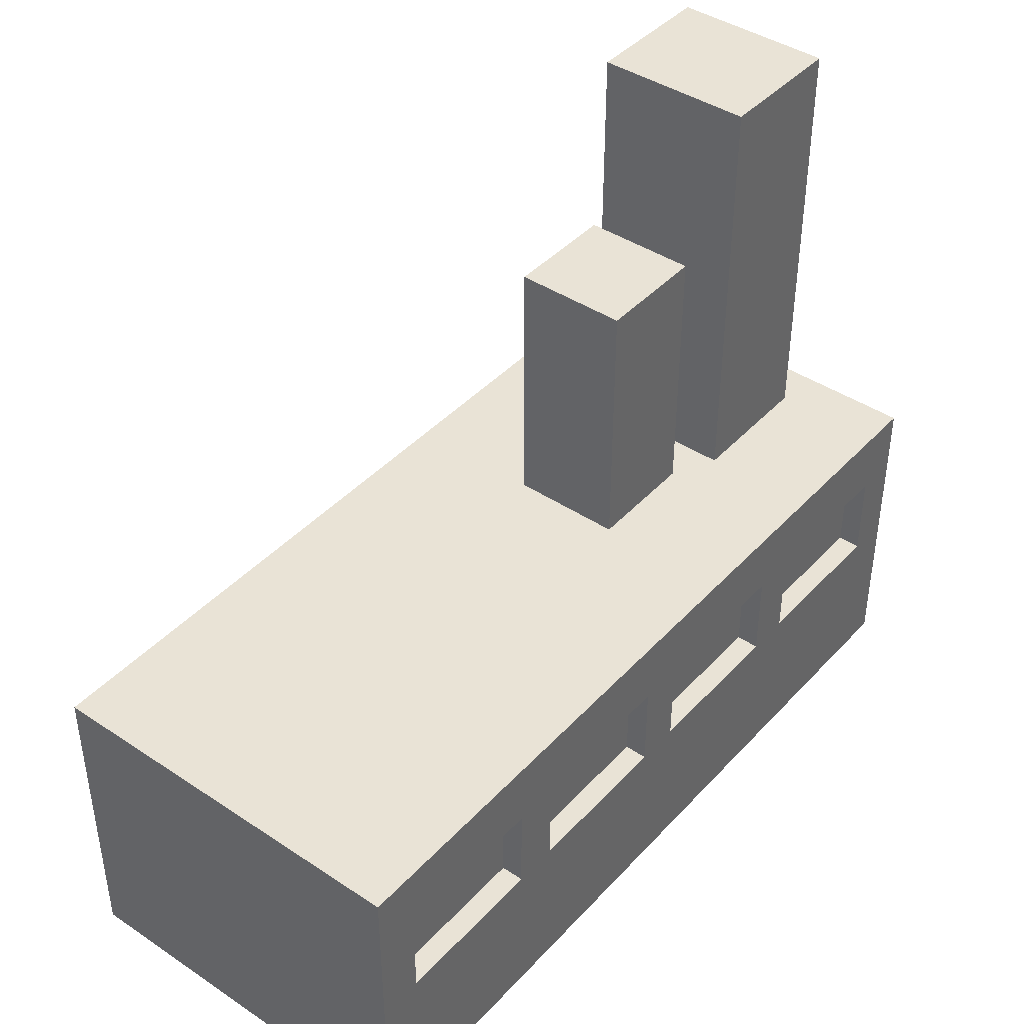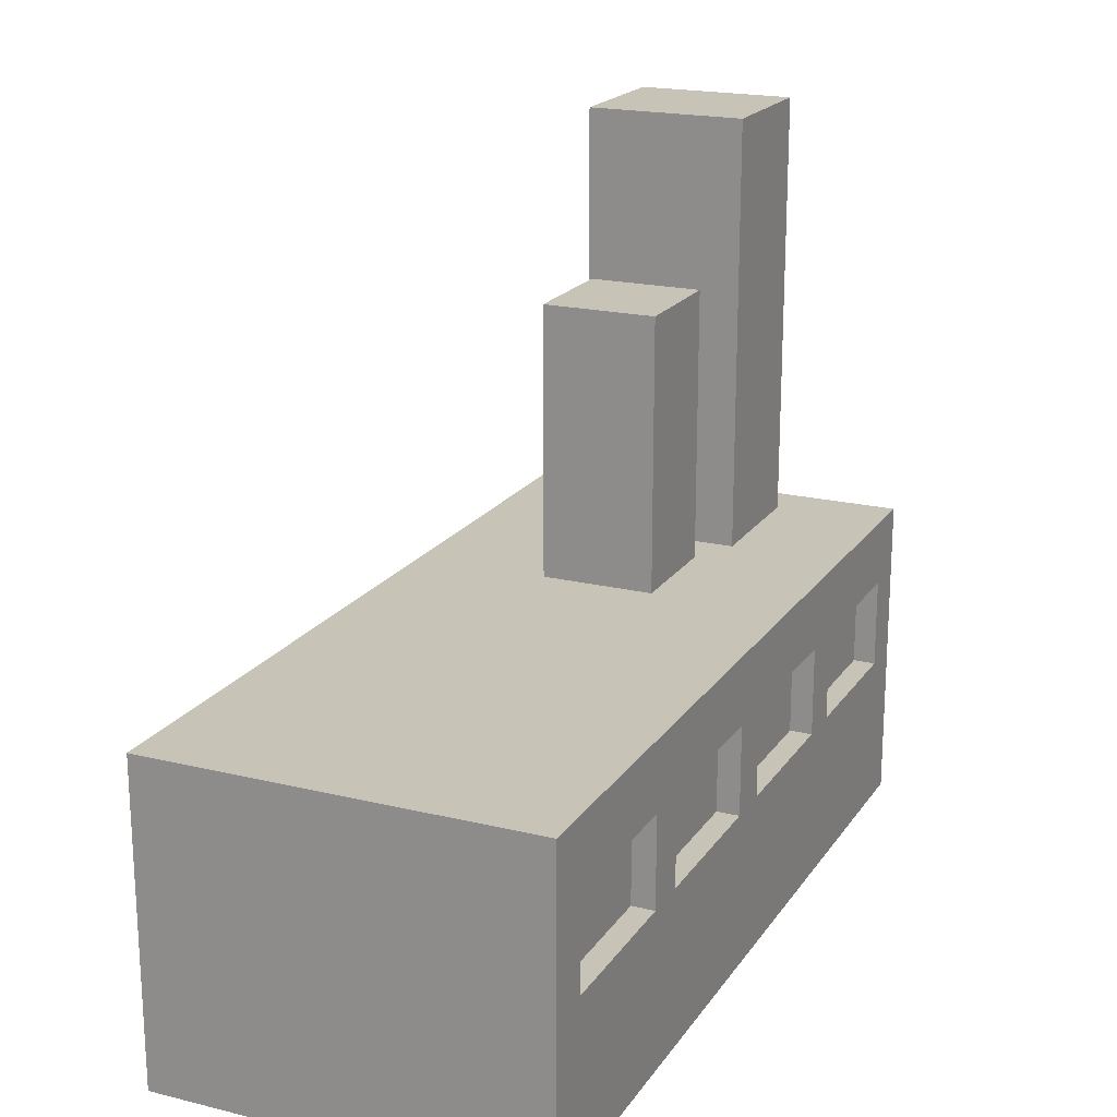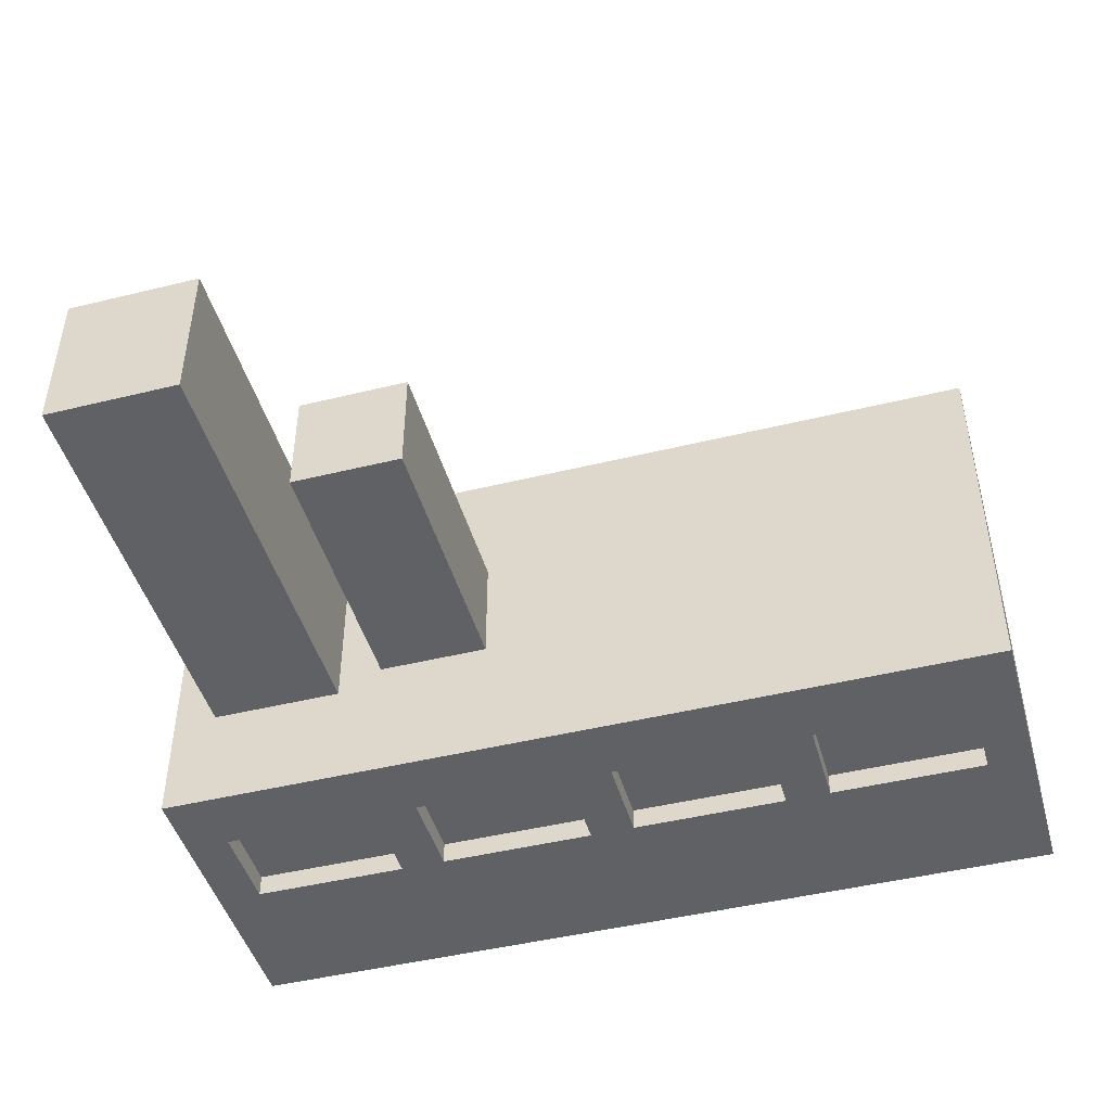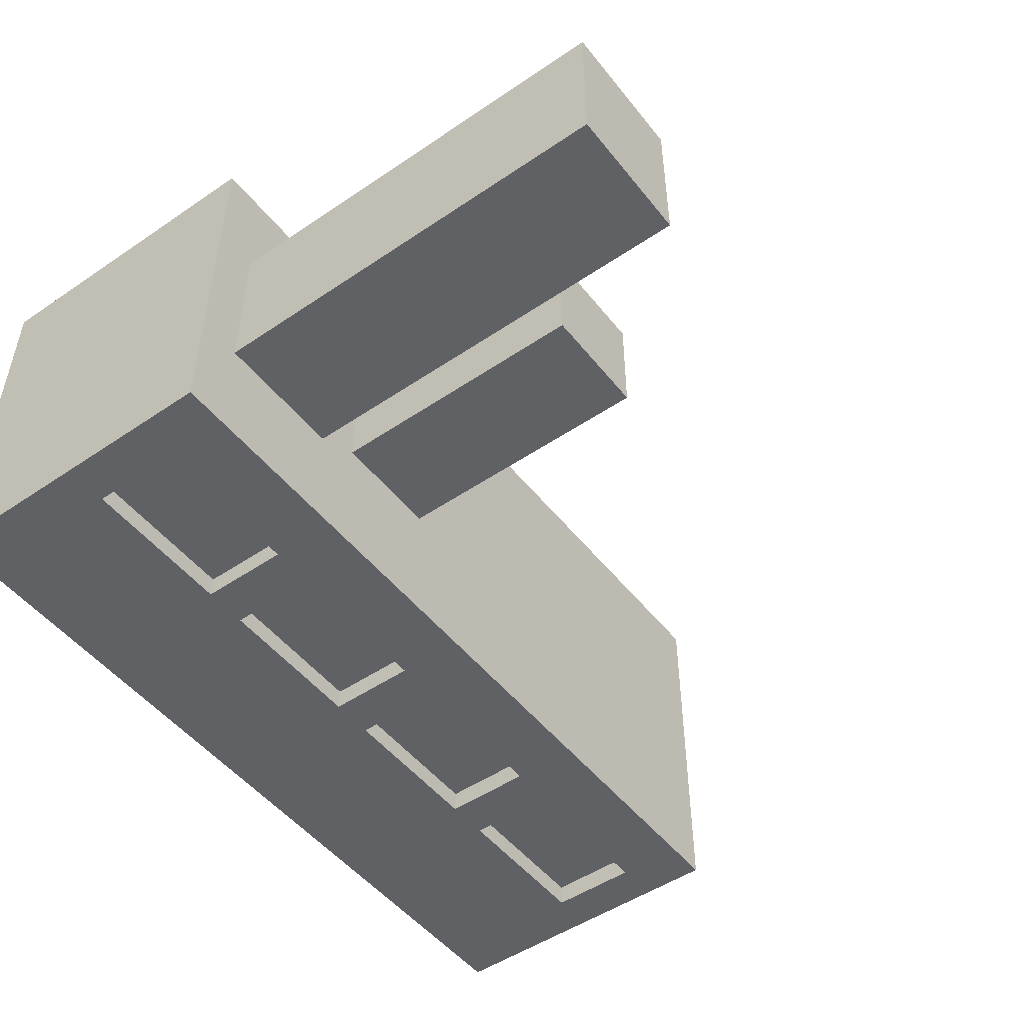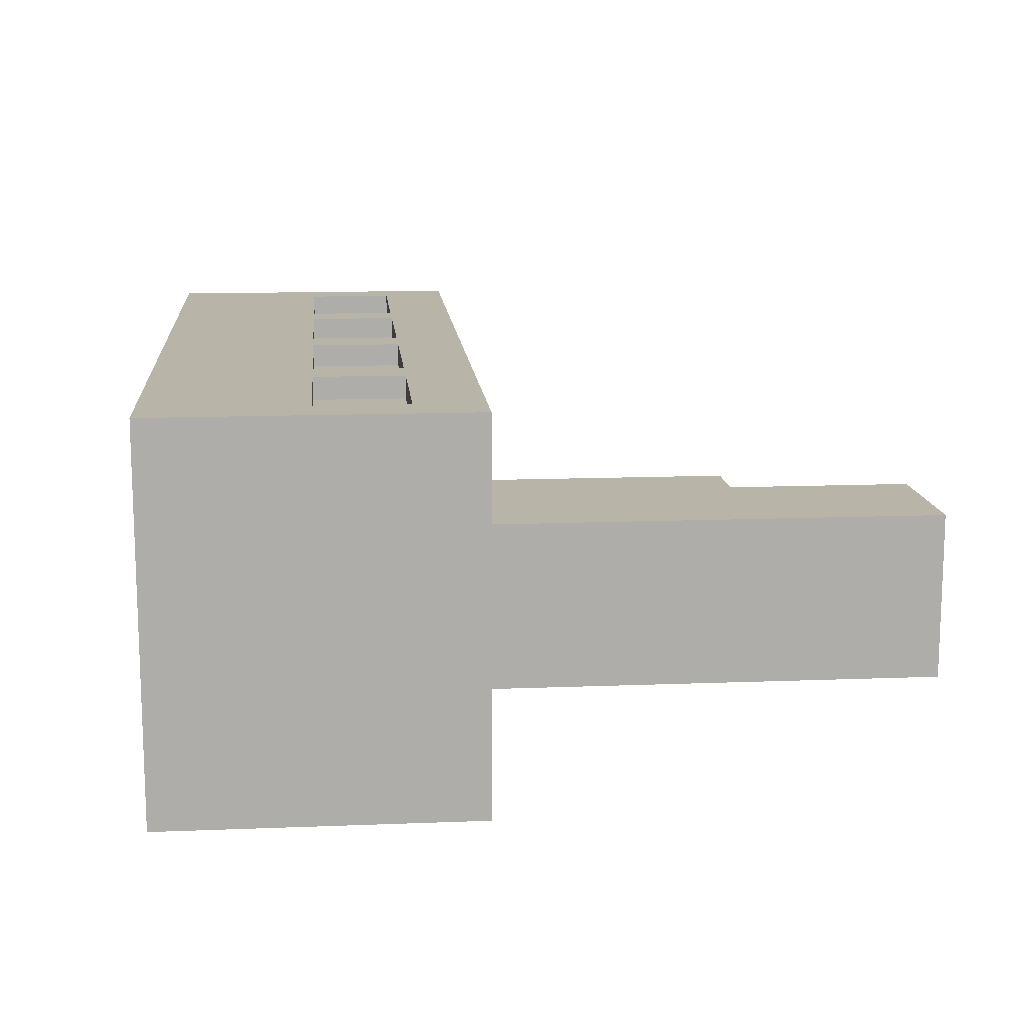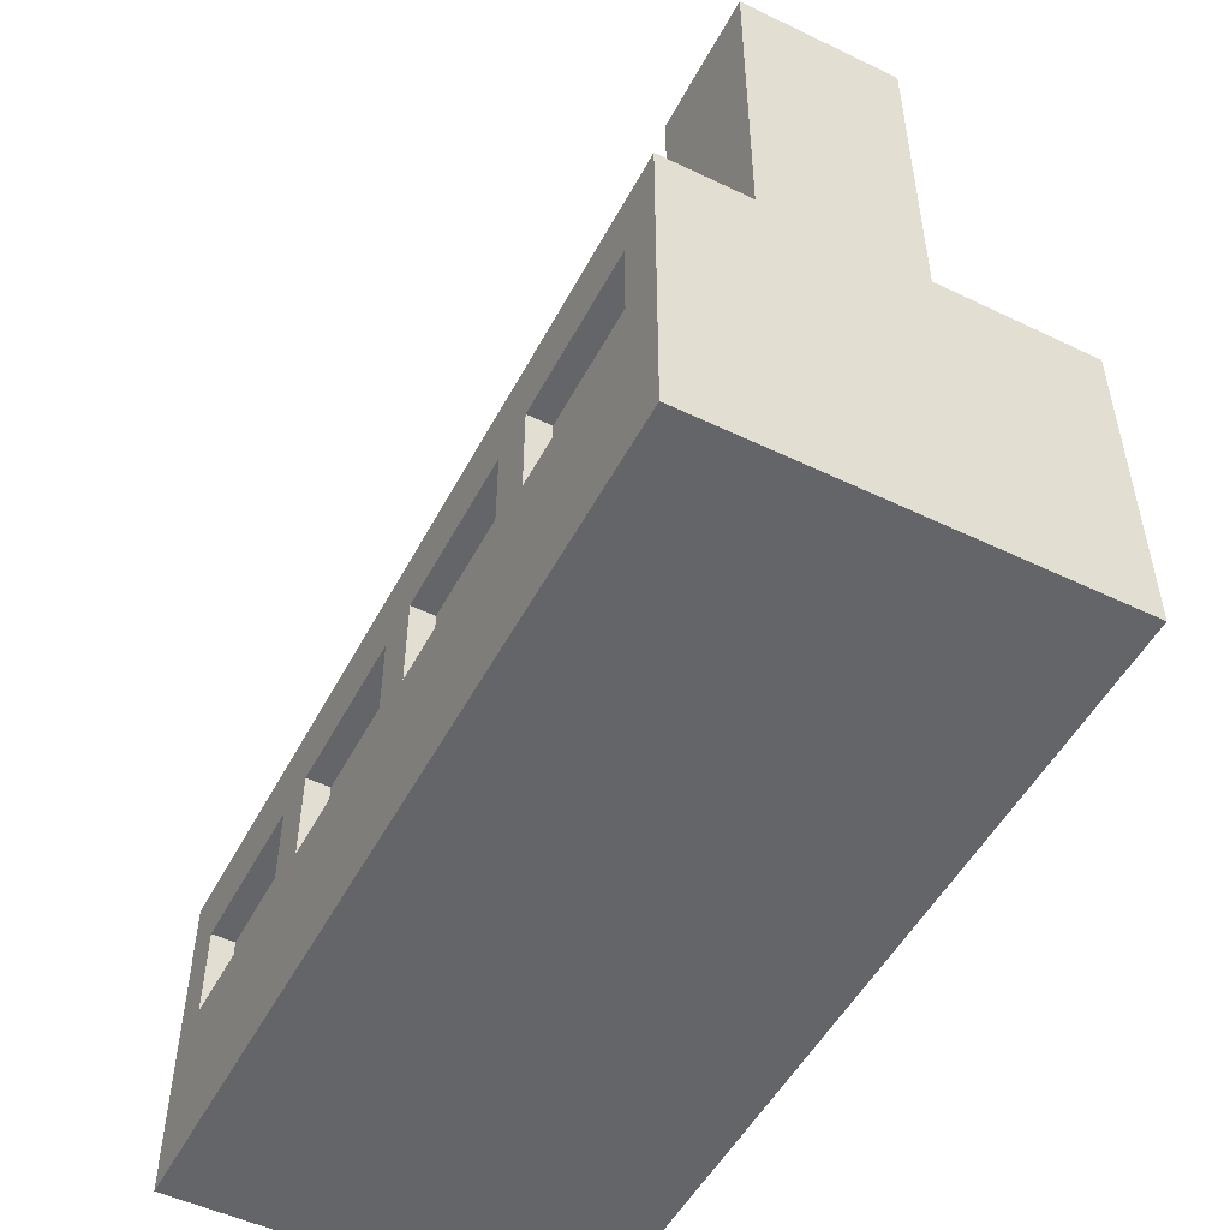
<metadata>
{"format":"obj","ext":"obj","renderer":"f3d","projection":"perspective","resolution":1024,"background":"white","views":[{"elev":42.1,"azim":-51.4,"up":"+Y"},{"elev":19.7,"azim":-65.7,"up":"+Y"},{"elev":-46.0,"azim":-164.3,"up":"+Z"},{"elev":-49.8,"azim":126.8,"up":"+Z"},{"elev":13.2,"azim":84.9,"up":"+Z"},{"elev":-51.4,"azim":62.5,"up":"+Y"}]}
</metadata>
<code>
o
v -2 0 0.8
v -2 0 -0.9
v -2 1.4 0.8
v -2 1.4 -0.9
v -1.1 0.7 0.8
v -1.1 0.7 0.7
v -1.1 0.7 -0.8
v -1.1 0.7 -0.9
v -1.1 1.1 0.8
v -1.1 1.1 0.7
v -1.1 1.1 -0.8
v -1.1 1.1 -0.9
v -0.2 0.7 0.8
v -0.2 0.7 0.7
v -0.2 0.7 -0.8
v -0.2 0.7 -0.9
v -0.2 1.1 0.8
v -0.2 1.1 0.7
v -0.2 1.1 -0.8
v -0.2 1.1 -0.9
v 0.3 1.4 0.2
v 0.3 1.4 -0.3
v 0.3 2.6 0.2
v 0.3 2.6 -0.3
v 0.7 0.7 0.8
v 0.7 0.7 0.7
v 0.7 0.7 -0.8
v 0.7 0.7 -0.9
v 0.7 1.1 0.8
v 0.7 1.1 0.7
v 0.7 1.1 -0.8
v 0.7 1.1 -0.9
v 1 1.4 0.3
v 1 1.4 -0.4
v 1 3.3 0.3
v 1 3.3 -0.4
v 1.6 0.7 0.8
v 1.6 0.7 0.7
v 1.6 0.7 -0.8
v 1.6 0.7 -0.9
v 1.6 1.1 0.8
v 1.6 1.1 0.7
v 1.6 1.1 -0.8
v 1.6 1.1 -0.9
v -1.8 0.7 0.8
v -1.8 0.7 0.7
v -1.8 0.7 -0.8
v -1.8 0.7 -0.9
v -1.8 1.1 0.8
v -1.8 1.1 0.7
v -1.8 1.1 -0.8
v -1.8 1.1 -0.9
v -0.9 0.7 0.8
v -0.9 0.7 0.7
v -0.9 0.7 -0.8
v -0.9 0.7 -0.9
v -0.9 1.1 0.8
v -0.9 1.1 0.7
v -0.9 1.1 -0.8
v -0.9 1.1 -0.9
v 2.384e-07 0.7 0.8
v 2.384e-07 0.7 0.7
v 2.384e-07 0.7 -0.8
v 2.384e-07 0.7 -0.9
v 2.384e-07 1.1 0.8
v 2.384e-07 1.1 0.7
v 2.384e-07 1.1 -0.8
v 2.384e-07 1.1 -0.9
v 0.8 1.4 0.2
v 0.8 1.4 -0.3
v 0.8 2.6 0.2
v 0.8 2.6 -0.3
v 0.9 0.7 0.8
v 0.9 0.7 0.7
v 0.9 0.7 -0.8
v 0.9 0.7 -0.9
v 0.9 1.1 0.8
v 0.9 1.1 0.7
v 0.9 1.1 -0.8
v 0.9 1.1 -0.9
v 1.6 1.4 0.3
v 1.6 1.4 -0.4
v 1.6 3.3 0.3
v 1.6 3.3 -0.4
v 1.8 0 0.8
v 1.8 0 -0.9
v 1.8 1.4 0.8
v 1.8 1.4 -0.9
v -2 0 0.8
v -2 1.4 0.8
v -1.8 0.7 0.8
v -1.8 1.1 0.8
v -1.1 0.7 0.8
v -1.1 1.1 0.8
v -0.9 0.7 0.8
v -0.9 1.1 0.8
v -0.2 0.7 0.8
v -0.2 1.1 0.8
v 2.384e-07 0.7 0.8
v 2.384e-07 1.1 0.8
v 0.7 0.7 0.8
v 0.7 1.1 0.8
v 0.9 0.7 0.8
v 0.9 1.1 0.8
v 1.6 0.7 0.8
v 1.6 1.1 0.8
v 1.8 0 0.8
v 1.8 1.4 0.8
v -1.8 0.7 0.7
v -1.8 1.1 0.7
v -1.1 0.7 0.7
v -1.1 1.1 0.7
v -0.9 0.7 0.7
v -0.9 1.1 0.7
v -0.2 0.7 0.7
v -0.2 1.1 0.7
v 2.384e-07 0.7 0.7
v 2.384e-07 1.1 0.7
v 0.7 0.7 0.7
v 0.7 1.1 0.7
v 0.9 0.7 0.7
v 0.9 1.1 0.7
v 1.6 0.7 0.7
v 1.6 1.1 0.7
v 1 1.4 0.3
v 1 3.3 0.3
v 1.6 1.4 0.3
v 1.6 3.3 0.3
v 0.3 1.4 0.2
v 0.3 2.6 0.2
v 0.8 1.4 0.2
v 0.8 2.6 0.2
v 0.3 1.4 -0.3
v 0.3 2.6 -0.3
v 0.8 1.4 -0.3
v 0.8 2.6 -0.3
v 1 1.4 -0.4
v 1 3.3 -0.4
v 1.6 1.4 -0.4
v 1.6 3.3 -0.4
v -1.8 0.7 -0.8
v -1.8 1.1 -0.8
v -1.1 0.7 -0.8
v -1.1 1.1 -0.8
v -0.9 0.7 -0.8
v -0.9 1.1 -0.8
v -0.2 0.7 -0.8
v -0.2 1.1 -0.8
v 2.384e-07 0.7 -0.8
v 2.384e-07 1.1 -0.8
v 0.7 0.7 -0.8
v 0.7 1.1 -0.8
v 0.9 0.7 -0.8
v 0.9 1.1 -0.8
v 1.6 0.7 -0.8
v 1.6 1.1 -0.8
v -2 0 -0.9
v -2 1.4 -0.9
v -1.8 0.7 -0.9
v -1.8 1.1 -0.9
v -1.1 0.7 -0.9
v -1.1 1.1 -0.9
v -0.9 0.7 -0.9
v -0.9 1.1 -0.9
v -0.2 0.7 -0.9
v -0.2 1.1 -0.9
v 2.384e-07 0.7 -0.9
v 2.384e-07 1.1 -0.9
v 0.7 0.7 -0.9
v 0.7 1.1 -0.9
v 0.9 0.7 -0.9
v 0.9 1.1 -0.9
v 1.6 0.7 -0.9
v 1.6 1.1 -0.9
v 1.8 0 -0.9
v 1.8 1.4 -0.9
v -2 0 0.8
v 1.8 0 0.8
v -2 0 -0.9
v 1.8 0 -0.9
v -1.8 1.1 0.8
v -1.1 1.1 0.8
v -0.9 1.1 0.8
v -0.2 1.1 0.8
v 2.384e-07 1.1 0.8
v 0.7 1.1 0.8
v 0.9 1.1 0.8
v 1.6 1.1 0.8
v -1.8 1.1 0.7
v -1.1 1.1 0.7
v -0.9 1.1 0.7
v -0.2 1.1 0.7
v 2.384e-07 1.1 0.7
v 0.7 1.1 0.7
v 0.9 1.1 0.7
v 1.6 1.1 0.7
v -1.8 1.1 -0.8
v -1.1 1.1 -0.8
v -0.9 1.1 -0.8
v -0.2 1.1 -0.8
v 2.384e-07 1.1 -0.8
v 0.7 1.1 -0.8
v 0.9 1.1 -0.8
v 1.6 1.1 -0.8
v -1.8 1.1 -0.9
v -1.1 1.1 -0.9
v -0.9 1.1 -0.9
v -0.2 1.1 -0.9
v 2.384e-07 1.1 -0.9
v 0.7 1.1 -0.9
v 0.9 1.1 -0.9
v 1.6 1.1 -0.9
v -1.8 0.7 0.8
v -1.1 0.7 0.8
v -0.9 0.7 0.8
v -0.2 0.7 0.8
v 2.384e-07 0.7 0.8
v 0.7 0.7 0.8
v 0.9 0.7 0.8
v 1.6 0.7 0.8
v -1.8 0.7 0.7
v -1.1 0.7 0.7
v -0.9 0.7 0.7
v -0.2 0.7 0.7
v 2.384e-07 0.7 0.7
v 0.7 0.7 0.7
v 0.9 0.7 0.7
v 1.6 0.7 0.7
v -1.8 0.7 -0.8
v -1.1 0.7 -0.8
v -0.9 0.7 -0.8
v -0.2 0.7 -0.8
v 2.384e-07 0.7 -0.8
v 0.7 0.7 -0.8
v 0.9 0.7 -0.8
v 1.6 0.7 -0.8
v -1.8 0.7 -0.9
v -1.1 0.7 -0.9
v -0.9 0.7 -0.9
v -0.2 0.7 -0.9
v 2.384e-07 0.7 -0.9
v 0.7 0.7 -0.9
v 0.9 0.7 -0.9
v 1.6 0.7 -0.9
v -2 1.4 0.8
v 1.8 1.4 0.8
v 1 1.4 0.3
v 1.6 1.4 0.3
v 0.3 1.4 0.2
v 0.8 1.4 0.2
v 0.3 1.4 -0.3
v 0.8 1.4 -0.3
v 1 1.4 -0.4
v 1.6 1.4 -0.4
v -2 1.4 -0.9
v 1.8 1.4 -0.9
v 0.3 2.6 0.2
v 0.8 2.6 0.2
v 0.4 2.6 0.1
v 0.7 2.6 0.1
v 0.4 2.6 -0.2
v 0.7 2.6 -0.2
v 0.3 2.6 -0.3
v 0.8 2.6 -0.3
v 1 3.3 0.3
v 1.6 3.3 0.3
v 1.1 3.3 0.2
v 1.5 3.3 0.2
v 1.1 3.3 -0.3
v 1.5 3.3 -0.3
v 1 3.3 -0.4
v 1.6 3.3 -0.4
f 3 2 1
f 4 2 3
f 9 6 5
f 10 6 9
f 11 8 7
f 12 8 11
f 17 14 13
f 18 14 17
f 19 16 15
f 20 16 19
f 23 22 21
f 24 22 23
f 29 26 25
f 30 26 29
f 31 28 27
f 32 28 31
f 35 34 33
f 36 34 35
f 41 38 37
f 42 38 41
f 43 40 39
f 44 40 43
f 45 46 49
f 49 46 50
f 47 48 51
f 51 48 52
f 53 54 57
f 57 54 58
f 55 56 59
f 59 56 60
f 61 62 65
f 65 62 66
f 63 64 67
f 67 64 68
f 69 70 71
f 71 70 72
f 73 74 77
f 77 74 78
f 75 76 79
f 79 76 80
f 81 82 83
f 83 82 84
f 85 86 87
f 87 86 88
f 91 90 89
f 92 90 91
f 93 91 89
f 94 90 92
f 95 93 89
f 95 94 93
f 96 90 94
f 96 94 95
f 97 95 89
f 98 90 96
f 99 97 89
f 99 98 97
f 100 90 98
f 100 98 99
f 101 99 89
f 102 90 100
f 103 101 89
f 103 102 101
f 104 90 102
f 104 102 103
f 105 103 89
f 106 90 104
f 107 105 89
f 107 106 105
f 108 90 106
f 108 106 107
f 111 110 109
f 112 110 111
f 115 114 113
f 116 114 115
f 119 118 117
f 120 118 119
f 123 122 121
f 124 122 123
f 127 126 125
f 128 126 127
f 131 130 129
f 132 130 131
f 133 134 135
f 135 134 136
f 137 138 139
f 139 138 140
f 141 142 143
f 143 142 144
f 145 146 147
f 147 146 148
f 149 150 151
f 151 150 152
f 153 154 155
f 155 154 156
f 157 158 159
f 159 158 160
f 157 159 161
f 160 158 162
f 157 161 163
f 161 162 163
f 162 158 164
f 163 162 164
f 157 163 165
f 164 158 166
f 157 165 167
f 165 166 167
f 166 158 168
f 167 166 168
f 157 167 169
f 168 158 170
f 157 169 171
f 169 170 171
f 170 158 172
f 171 170 172
f 157 171 173
f 172 158 174
f 157 173 175
f 173 174 175
f 174 158 176
f 175 174 176
f 179 178 177
f 180 178 179
f 189 182 181
f 190 182 189
f 191 184 183
f 192 184 191
f 193 186 185
f 194 186 193
f 195 188 187
f 196 188 195
f 205 198 197
f 206 198 205
f 207 200 199
f 208 200 207
f 209 202 201
f 210 202 209
f 211 204 203
f 212 204 211
f 213 214 221
f 221 214 222
f 215 216 223
f 223 216 224
f 217 218 225
f 225 218 226
f 219 220 227
f 227 220 228
f 229 230 237
f 237 230 238
f 231 232 239
f 239 232 240
f 233 234 241
f 241 234 242
f 235 236 243
f 243 236 244
f 245 246 247
f 247 246 248
f 245 247 249
f 249 247 250
f 245 249 251
f 250 247 252
f 252 247 253
f 251 252 253
f 248 246 254
f 251 253 255
f 253 254 255
f 245 251 255
f 254 246 256
f 255 254 256
f 257 258 259
f 259 258 260
f 257 259 261
f 259 260 261
f 260 258 262
f 261 260 262
f 257 261 263
f 261 262 263
f 262 258 264
f 263 262 264
f 265 266 267
f 267 266 268
f 265 267 269
f 267 268 269
f 268 266 270
f 269 268 270
f 265 269 271
f 269 270 271
f 270 266 272
f 271 270 272

</code>
